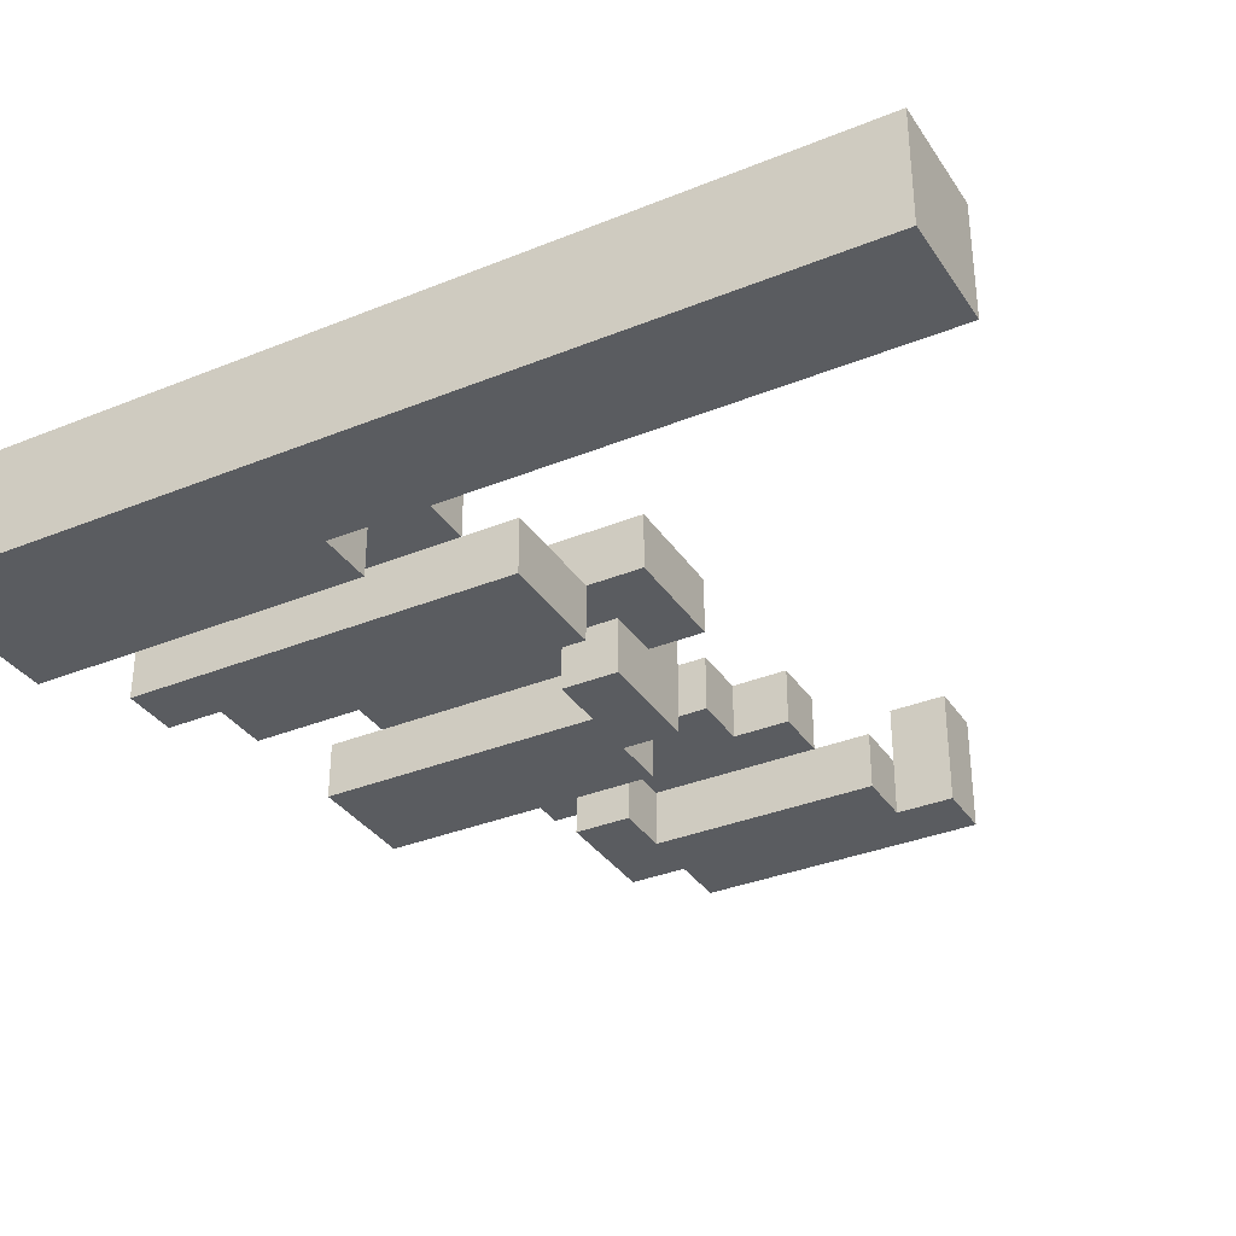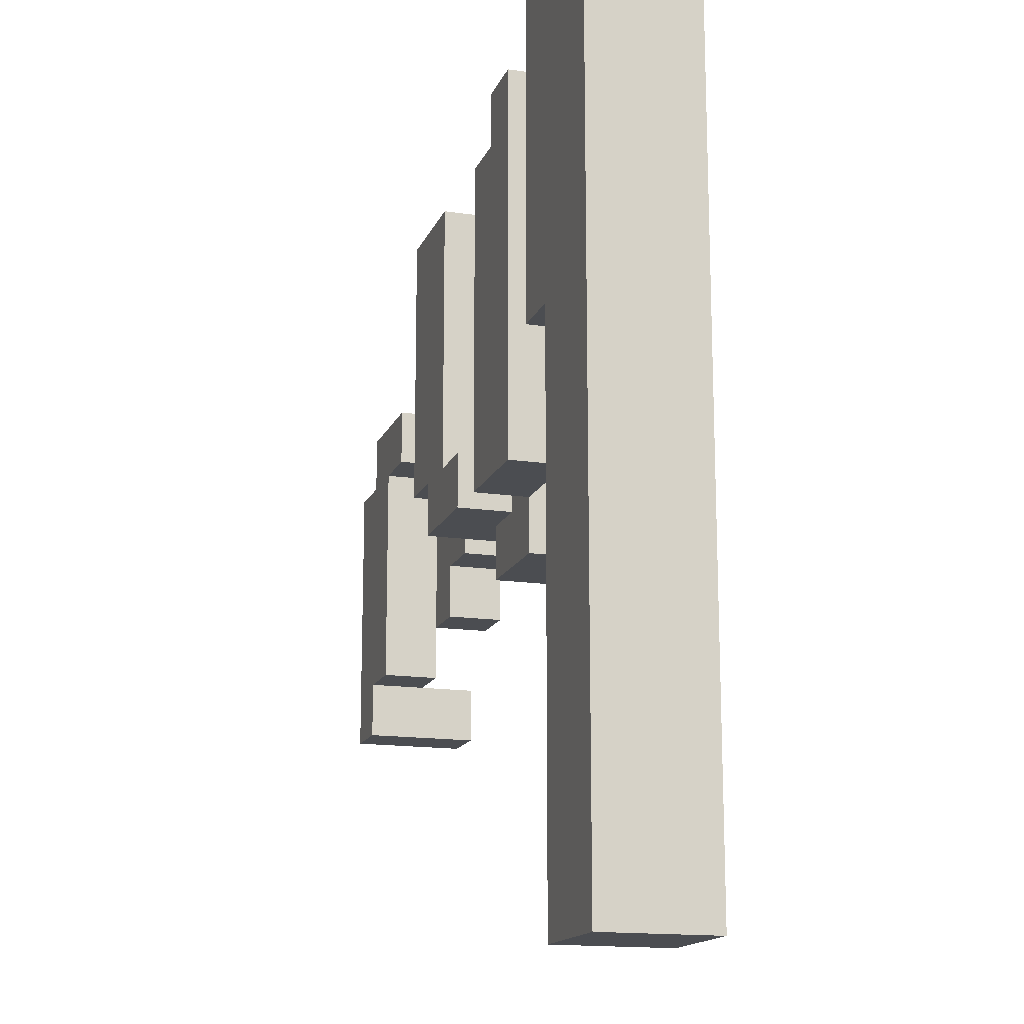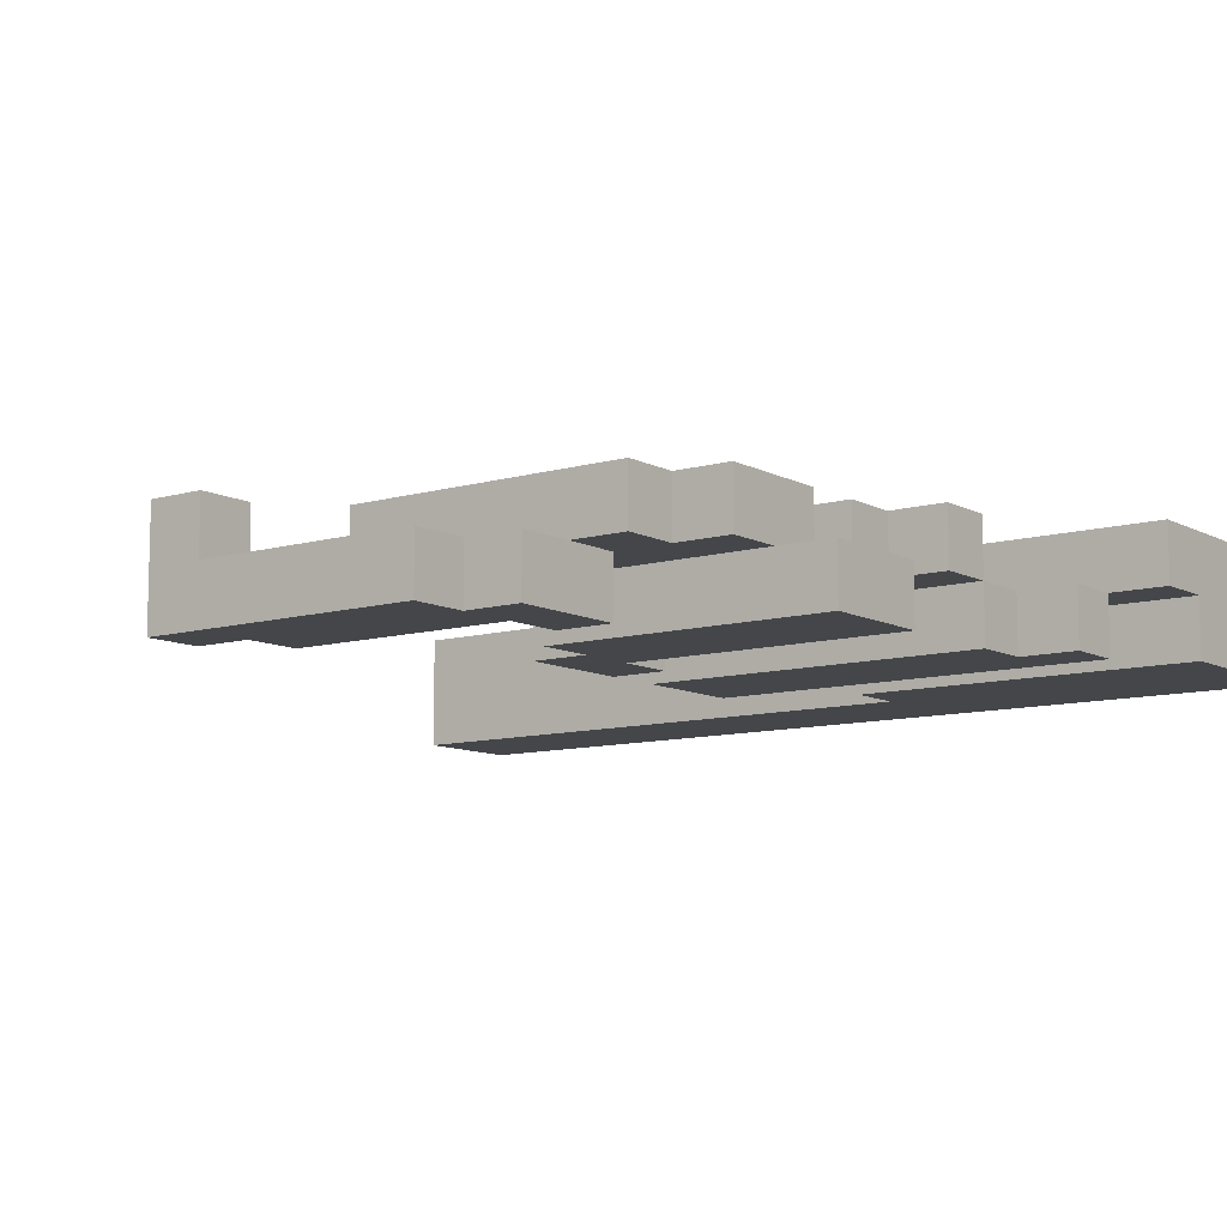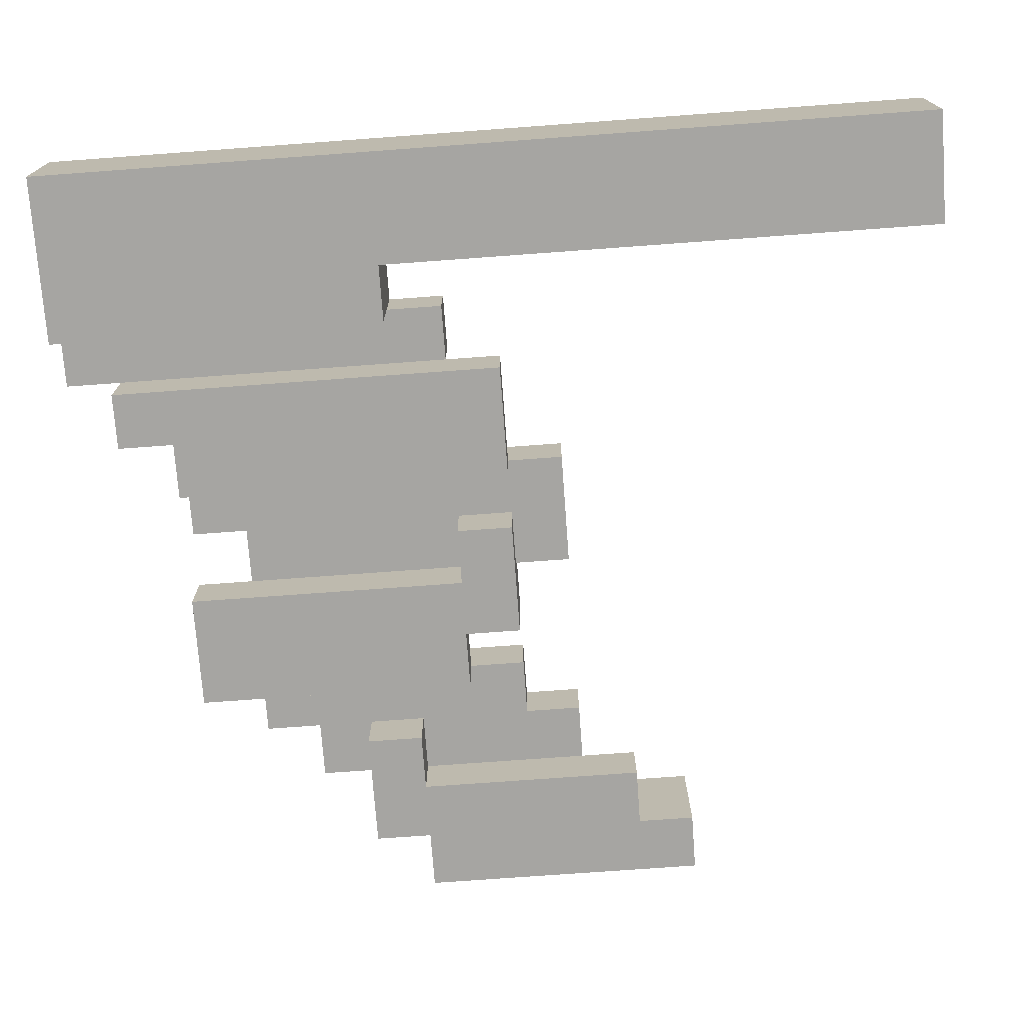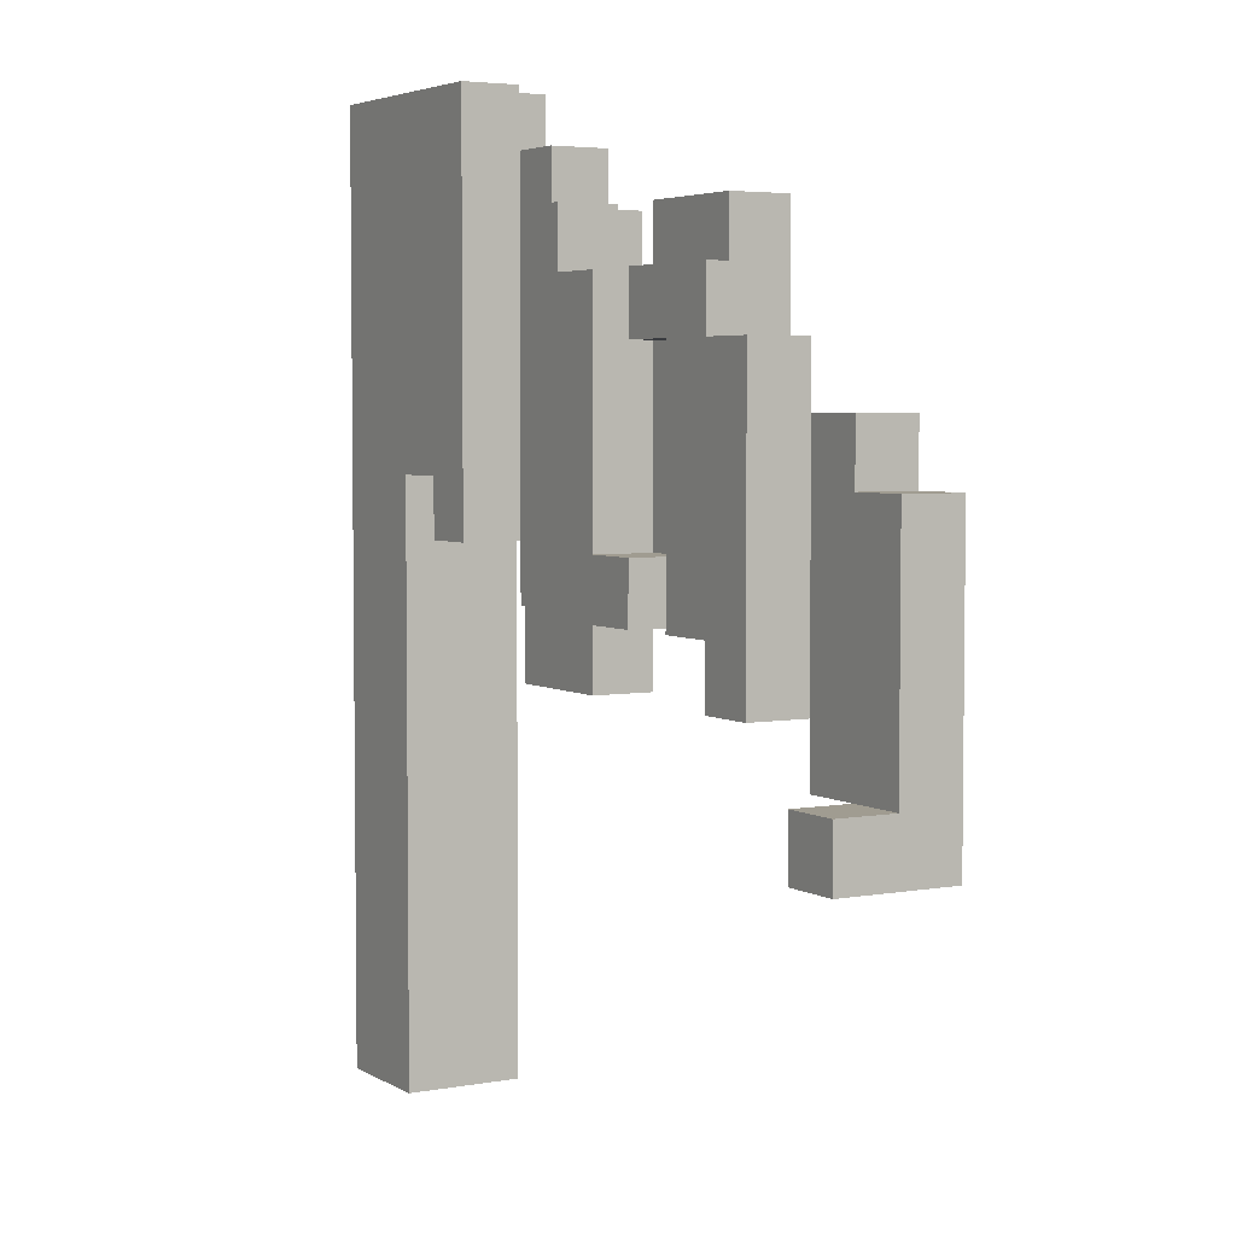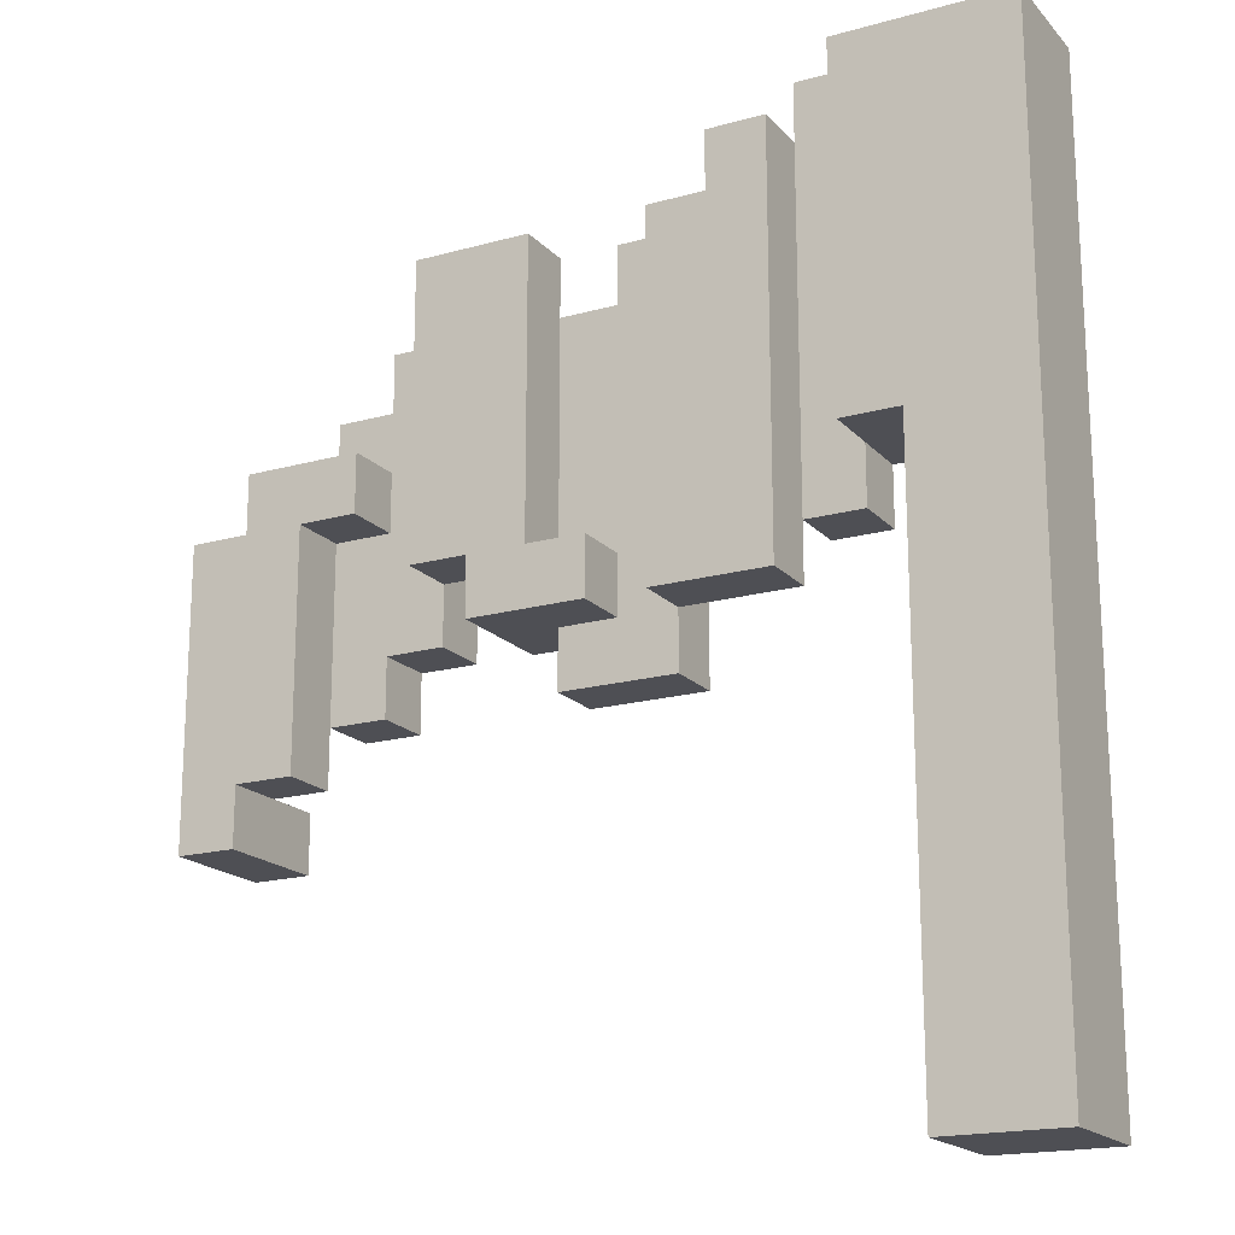
<metadata>
{"format":"obj","ext":"obj","renderer":"f3d","projection":"perspective","resolution":1024,"background":"white","views":[{"elev":-34.2,"azim":-61.2,"up":"+Z"},{"elev":-15.7,"azim":-107.2,"up":"+Y"},{"elev":-9.8,"azim":126.9,"up":"+Z"},{"elev":-73.7,"azim":-85.8,"up":"+Z"},{"elev":4.3,"azim":59.8,"up":"+Y"},{"elev":-18.3,"azim":-151.7,"up":"+Y"}]}
</metadata>
<code>
g flag
v -7 0 1
v -7 0 -1
v -7 16 1
v -7 16 -1
v -4 9 1
v -4 9 -0
v -4 10 1
v -4 10 -0
v -3 8 -0
v -3 8 -1
v -3 9 -0
v -3 15 -0
v -3 15 -1
v -1 7 1
v -1 7 -0
v -1 8 -0
v -1 14 1
v -1 14 -0
v 0 8 -0
v 0 8 -1
v 0 9 -0
v 0 9 -1
v 1 9 -0
v 1 9 -1
v 1 13 -0
v 1 14 -0
v 1 14 -1
v 2 12 1
v 2 12 -0
v 2 13 1
v 2 13 -0
v 3 8 1
v 3 8 -0
v 3 9 -0
v 3 12 1
v 3 12 -0
v 4 7 1
v 4 7 -0
v 4 8 1
v 4 8 -0
v 4 10 -0
v 4 10 -1
v 4 11 -0
v 4 11 -1
v 5 6 -0
v 5 6 -1
v 5 7 -0
v 5 10 -0
v 5 10 -1
v 6 5 1
v 6 5 -1
v 6 6 1
v 6 6 -0
v 6 6 -1
v -5 0 1
v -5 0 -1
v -5 10 1
v -5 10 -1
v -4 10 -0
v -4 10 -1
v -4 16 -0
v -4 16 -1
v -3 9 1
v -3 9 -0
v -3 15 -0
v -3 16 1
v -3 16 -0
v -2 14 -0
v -2 14 -1
v -2 15 -0
v -2 15 -1
v -1 8 -0
v -1 8 -1
v -1 14 -0
v -1 14 -1
v 0 13 1
v 0 13 -0
v 0 14 1
v 0 14 -0
v 1 7 1
v 1 7 -0
v 1 8 1
v 1 8 -0
v 1 9 1
v 1 9 -0
v 1 13 1
v 1 13 -0
v 2 8 1
v 2 8 -1
v 2 9 1
v 2 9 -0
v 2 9 -1
v 3 9 -0
v 3 9 -1
v 3 13 -0
v 3 14 -0
v 3 14 -1
v 4 12 1
v 4 12 -0
v 4 13 1
v 4 13 -0
v 5 7 1
v 5 7 -0
v 5 11 -0
v 5 12 1
v 5 12 -0
v 6 10 -0
v 6 10 -1
v 6 11 -0
v 6 11 -1
v 7 5 1
v 7 5 -1
v 7 6 1
v 7 6 -0
v 7 10 -0
v 7 10 -1
v -7 0 1
v -7 16 1
v -5 0 1
v -5 10 1
v -5 16 1
v -4 9 1
v -4 10 1
v -3 9 1
v -3 16 1
v -1 7 1
v -1 14 1
v 0 13 1
v 0 14 1
v 1 7 1
v 1 8 1
v 1 9 1
v 1 13 1
v 2 8 1
v 2 9 1
v 2 12 1
v 2 13 1
v 3 8 1
v 3 12 1
v 4 7 1
v 4 8 1
v 4 12 1
v 4 13 1
v 5 7 1
v 5 12 1
v 6 5 1
v 6 6 1
v 7 5 1
v 7 6 1
v -3 8 -0
v -3 9 -0
v -3 15 -0
v -2 14 -0
v -2 15 -0
v -1 8 -0
v -1 14 -0
v 1 9 -0
v 1 13 -0
v 1 14 -0
v 2 9 -0
v 2 12 -0
v 2 13 -0
v 3 9 -0
v 3 12 -0
v 3 13 -0
v 3 14 -0
v 5 6 -0
v 5 7 -0
v 5 11 -0
v 6 6 -0
v 6 10 -0
v 6 11 -0
v 7 6 -0
v 7 10 -0
v -4 9 -0
v -4 10 -0
v -4 16 -0
v -3 9 -0
v -3 15 -0
v -3 16 -0
v -1 7 -0
v -1 8 -0
v -1 14 -0
v 0 8 -0
v 0 9 -0
v 0 13 -0
v 0 14 -0
v 1 7 -0
v 1 8 -0
v 1 9 -0
v 1 13 -0
v 3 8 -0
v 3 9 -0
v 3 13 -0
v 4 7 -0
v 4 8 -0
v 4 10 -0
v 4 11 -0
v 4 12 -0
v 4 13 -0
v 5 7 -0
v 5 10 -0
v 5 11 -0
v 5 12 -0
v -7 0 -1
v -7 16 -1
v -5 0 -1
v -5 10 -1
v -5 16 -1
v -4 10 -1
v -4 16 -1
v -3 8 -1
v -3 15 -1
v -2 14 -1
v -2 15 -1
v -1 8 -1
v -1 14 -1
v 0 8 -1
v 0 9 -1
v 1 9 -1
v 1 14 -1
v 2 8 -1
v 2 9 -1
v 3 9 -1
v 3 14 -1
v 4 10 -1
v 4 11 -1
v 5 6 -1
v 5 10 -1
v 6 5 -1
v 6 6 -1
v 6 10 -1
v 6 11 -1
v 7 5 -1
v 7 10 -1
v -7 0 1
v -5 0 1
v -7 0 -1
v -5 0 -1
v 6 5 1
v 7 5 1
v 6 5 -1
v 7 5 -1
v 5 6 -0
v 6 6 -0
v 5 6 -1
v 6 6 -1
v -1 7 1
v 1 7 1
v 4 7 1
v 5 7 1
v -1 7 -0
v 1 7 -0
v 4 7 -0
v 5 7 -0
v 1 8 1
v 2 8 1
v 3 8 1
v 4 8 1
v -3 8 -0
v -1 8 -0
v 0 8 -0
v 1 8 -0
v 3 8 -0
v 4 8 -0
v -3 8 -1
v -1 8 -1
v 0 8 -1
v 2 8 -1
v -4 9 1
v -3 9 1
v -4 9 -0
v -3 9 -0
v 2 9 -0
v 3 9 -0
v 2 9 -1
v 3 9 -1
v -5 10 1
v -4 10 1
v -4 10 -0
v 4 10 -0
v 5 10 -0
v -5 10 -1
v -4 10 -1
v 4 10 -1
v 5 10 -1
v 2 12 1
v 3 12 1
v 2 12 -0
v 3 12 -0
v 6 6 1
v 7 6 1
v 6 6 -0
v 7 6 -0
v 1 9 1
v 2 9 1
v 0 9 -0
v 1 9 -0
v 2 9 -0
v 0 9 -1
v 1 9 -1
v 6 10 -0
v 7 10 -0
v 6 10 -1
v 7 10 -1
v 4 11 -0
v 5 11 -0
v 6 11 -0
v 4 11 -1
v 6 11 -1
v 4 12 1
v 5 12 1
v 4 12 -0
v 5 12 -0
v 0 13 1
v 1 13 1
v 2 13 1
v 4 13 1
v 0 13 -0
v 1 13 -0
v 2 13 -0
v 3 13 -0
v 4 13 -0
v -1 14 1
v 0 14 1
v -2 14 -0
v -1 14 -0
v 0 14 -0
v 1 14 -0
v 3 14 -0
v -2 14 -1
v -1 14 -1
v 1 14 -1
v 3 14 -1
v -3 15 -0
v -2 15 -0
v -3 15 -1
v -2 15 -1
v -7 16 1
v -5 16 1
v -3 16 1
v -4 16 -0
v -3 16 -0
v -7 16 -1
v -5 16 -1
v -4 16 -1
f 3 2 1
f 4 2 3
f 7 6 5
f 8 6 7
f 11 10 9
f 12 10 11
f 13 10 12
f 16 15 14
f 17 16 14
f 18 16 17
f 21 20 19
f 22 20 21
f 25 24 23
f 26 24 25
f 27 24 26
f 30 29 28
f 31 29 30
f 34 33 32
f 35 34 32
f 36 34 35
f 39 38 37
f 40 38 39
f 43 42 41
f 44 42 43
f 47 46 45
f 48 46 47
f 49 46 48
f 52 51 50
f 53 51 52
f 54 51 53
f 55 56 57
f 57 56 58
f 59 60 61
f 61 60 62
f 63 64 65
f 63 65 66
f 66 65 67
f 68 69 70
f 70 69 71
f 72 73 74
f 74 73 75
f 76 77 78
f 78 77 79
f 80 81 82
f 82 81 83
f 84 85 86
f 86 85 87
f 88 89 90
f 90 89 91
f 91 89 92
f 93 94 95
f 95 94 96
f 96 94 97
f 98 99 100
f 100 99 101
f 102 103 104
f 102 104 105
f 105 104 106
f 107 108 109
f 109 108 110
f 111 112 113
f 113 112 114
f 114 112 115
f 115 112 116
f 119 118 117
f 120 118 119
f 121 118 120
f 123 121 120
f 124 123 122
f 125 121 123
f 125 123 124
f 128 127 126
f 129 127 128
f 130 128 126
f 131 128 130
f 132 128 131
f 133 128 132
f 134 132 131
f 135 132 134
f 139 137 136
f 141 139 138
f 142 137 139
f 142 139 141
f 143 137 142
f 144 141 140
f 144 142 141
f 145 142 144
f 148 147 146
f 149 147 148
f 153 151 150
f 153 152 151
f 154 152 153
f 155 153 150
f 156 153 155
f 160 158 157
f 160 159 158
f 161 159 160
f 162 159 161
f 163 161 160
f 164 161 163
f 165 159 162
f 166 159 165
f 170 168 167
f 170 169 168
f 171 169 170
f 172 169 171
f 173 171 170
f 174 171 173
f 175 176 178
f 176 177 178
f 178 177 179
f 179 177 180
f 181 182 184
f 182 183 184
f 184 183 185
f 185 183 186
f 186 183 187
f 181 184 188
f 188 184 189
f 185 186 190
f 190 186 191
f 192 193 196
f 193 194 196
f 196 194 197
f 197 194 198
f 198 194 199
f 199 194 200
f 195 196 201
f 196 197 201
f 201 197 202
f 198 199 203
f 203 199 204
f 205 206 207
f 207 206 208
f 208 206 209
f 208 209 210
f 210 209 211
f 212 213 214
f 214 213 215
f 212 214 216
f 216 214 217
f 218 219 220
f 218 220 222
f 220 221 222
f 222 221 223
f 223 221 224
f 224 221 225
f 226 227 229
f 228 229 231
f 229 227 232
f 231 229 232
f 232 227 233
f 230 231 234
f 231 232 234
f 234 232 235
f 238 237 236
f 239 237 238
f 242 241 240
f 243 241 242
f 246 245 244
f 247 245 246
f 252 249 248
f 253 249 252
f 254 251 250
f 255 251 254
f 263 257 256
f 264 259 258
f 265 259 264
f 266 261 260
f 267 261 266
f 268 263 262
f 269 257 263
f 269 263 268
f 272 271 270
f 273 271 272
f 276 275 274
f 277 275 276
f 280 279 278
f 283 280 278
f 284 280 283
f 285 282 281
f 286 282 285
f 289 288 287
f 290 288 289
f 291 292 293
f 293 292 294
f 295 296 298
f 298 296 299
f 297 298 300
f 300 298 301
f 302 303 304
f 304 303 305
f 306 307 309
f 307 308 309
f 309 308 310
f 311 312 313
f 313 312 314
f 315 316 319
f 319 316 320
f 317 318 321
f 321 318 322
f 322 318 323
f 324 325 327
f 327 325 328
f 326 327 331
f 331 327 332
f 329 330 333
f 333 330 334
f 335 336 337
f 337 336 338
f 340 341 342
f 342 341 343
f 339 340 344
f 340 342 345
f 344 340 345
f 345 342 346

</code>
